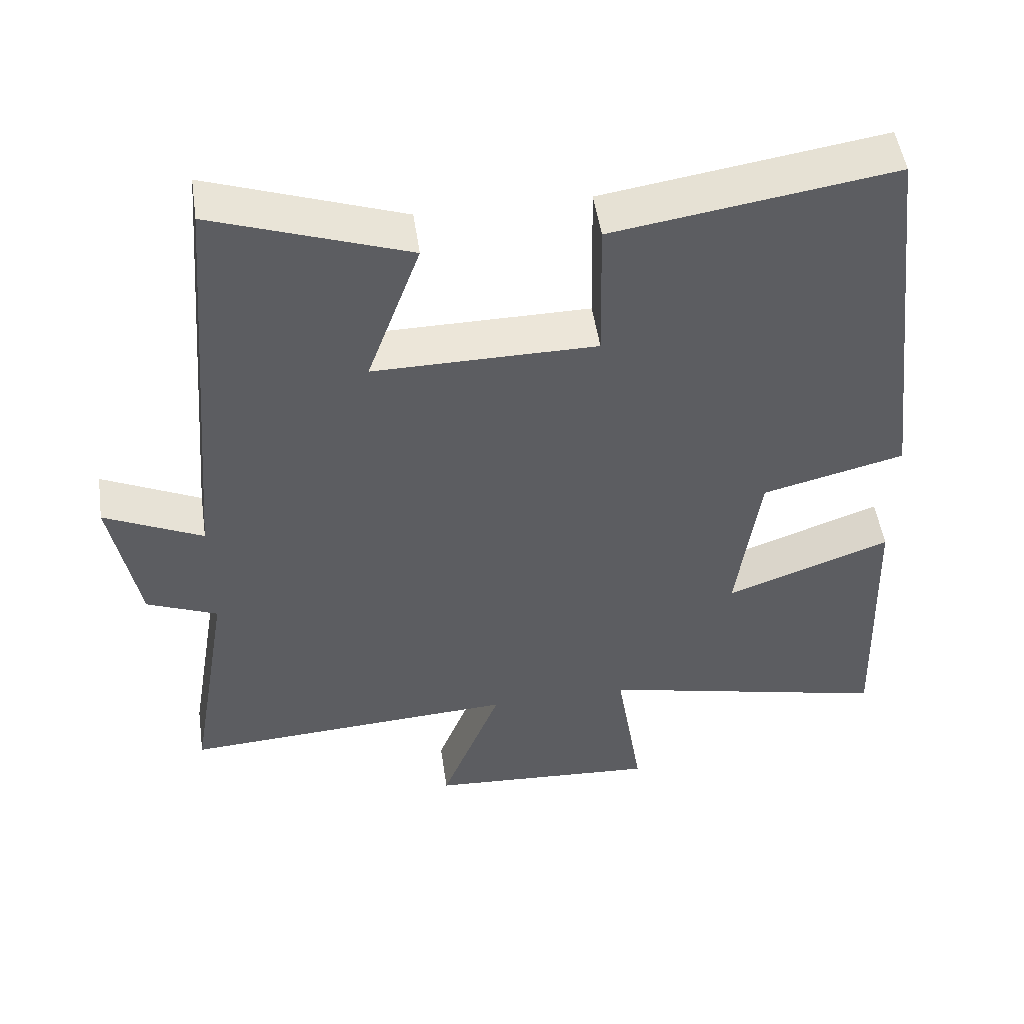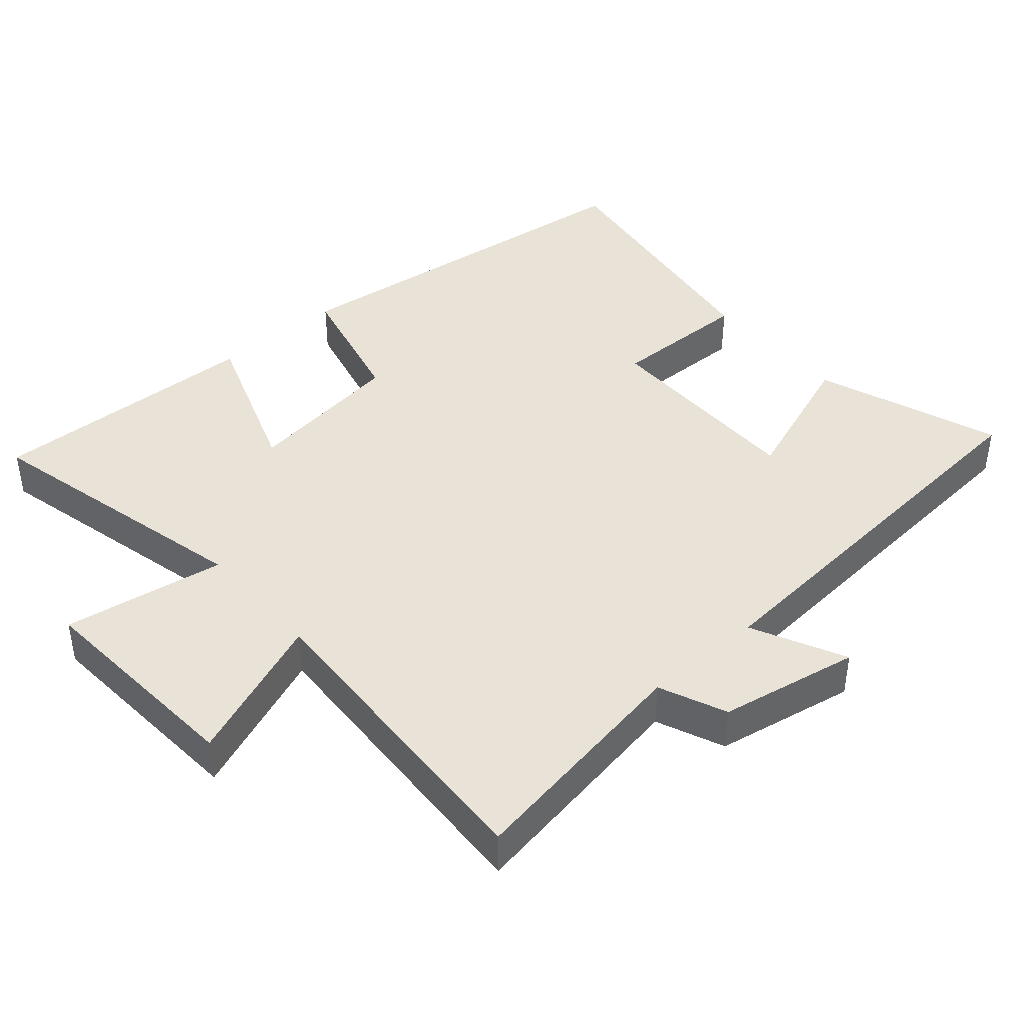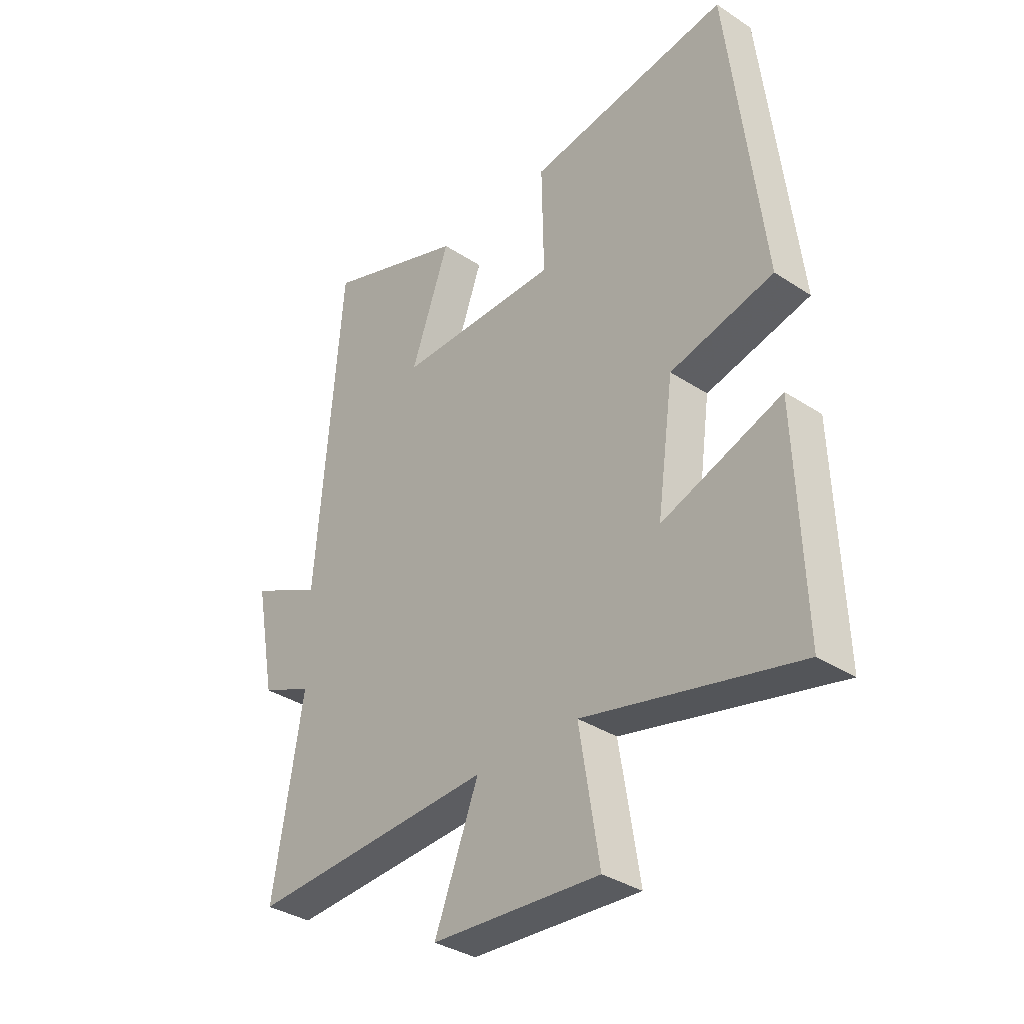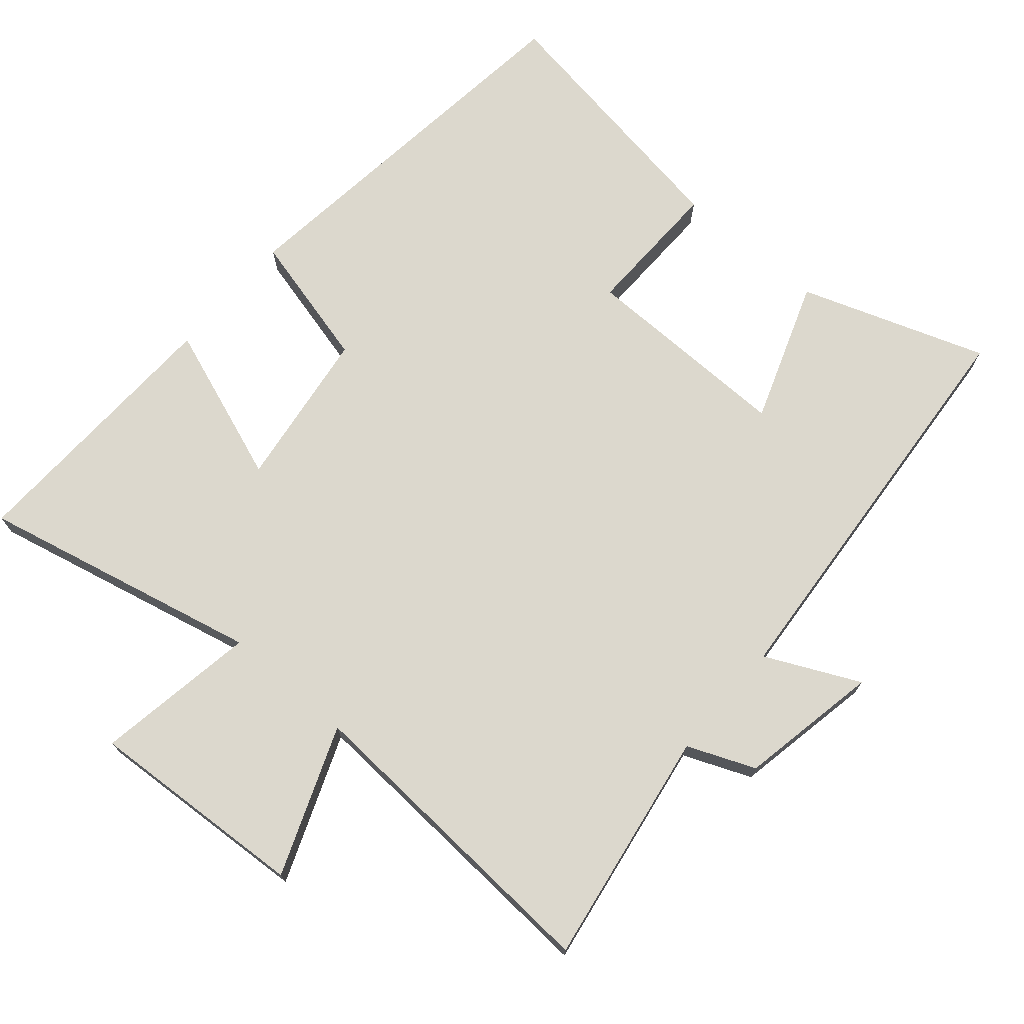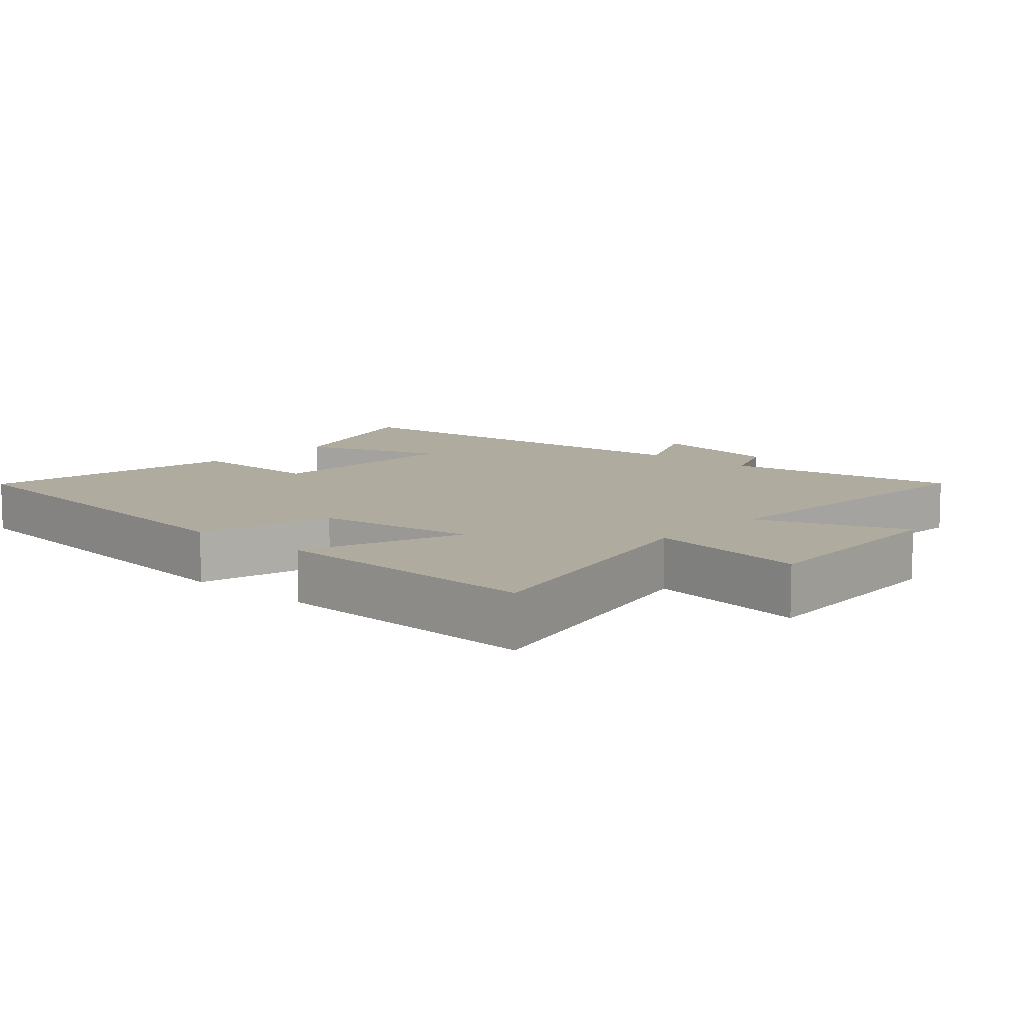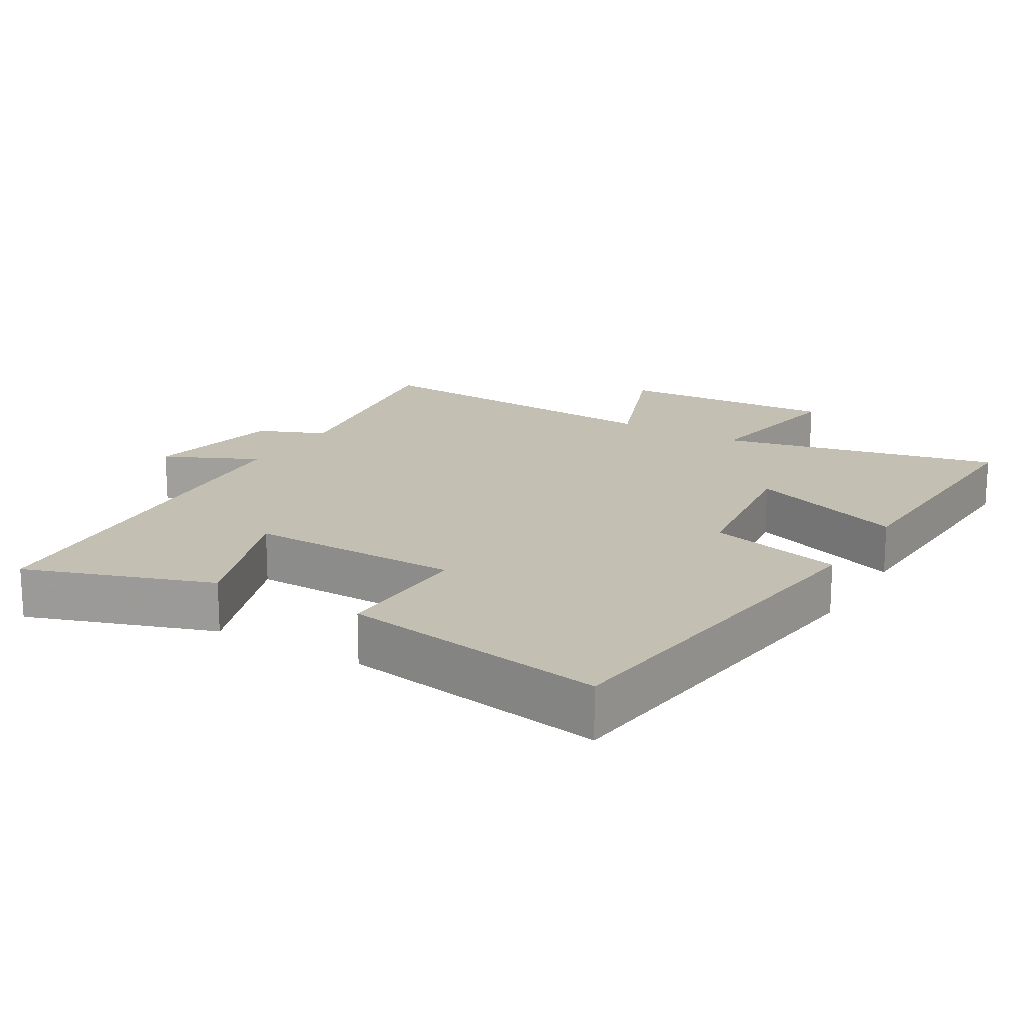
<metadata>
{"format":"obj","ext":"obj","renderer":"f3d","projection":"perspective","resolution":1024,"background":"white","views":[{"elev":50.5,"azim":-8.3,"up":"+Z"},{"elev":41.8,"azim":-131.1,"up":"+Y"},{"elev":-35.0,"azim":48.8,"up":"+Z"},{"elev":72.6,"azim":-139.2,"up":"+Y"},{"elev":9.7,"azim":132.1,"up":"+Y"},{"elev":17.7,"azim":31.1,"up":"+Y"}]}
</metadata>
<code>
v 0.434 0.07 0.559
v 0.5 0.07 0.001
v 0.303 0.07 -0.048
v 0.271 0.07 -0.28
v 0.5 0.07 -0.197
v 0.514 0.07 -0.594
v 0.107 0.07 -0.5
v 0.145 0.07 -0.735
v -0.175 0.07 -0.715
v -0.091 0.07 -0.5
v -0.557 0.07 -0.527
v -0.5 0.07 -0.184
v -0.598 0.07 -0.143
v -0.636 0.07 0.061
v -0.5 0.07 -0.004
v -0.451 0.07 0.595
v -0.182 0.07 0.5
v -0.256 0.07 0.295
v 0.052 0.07 0.297
v 0.048 0.07 0.5
v 0.434 0 0.559
v 0.5 0 0.001
v 0.303 0 -0.048
v 0.271 0 -0.28
v 0.5 0 -0.197
v 0.514 0 -0.594
v 0.107 0 -0.5
v 0.145 0 -0.735
v -0.175 0 -0.715
v -0.091 0 -0.5
v -0.557 0 -0.527
v -0.5 0 -0.184
v -0.598 0 -0.143
v -0.636 0 0.061
v -0.5 0 -0.004
v -0.451 0 0.595
v -0.182 0 0.5
v -0.256 0 0.295
v 0.052 0 0.297
v 0.048 0 0.5
f 19 20 1 2
f 18 19 2 3
f 15 16 17 18
f 15 18 3 4
f 12 13 14 15
f 12 15 4
f 10 11 12 4
f 7 8 9 10
f 7 10 4 5
f 5 6 7
f 22 21 40 39
f 23 22 39 38
f 38 37 36 35
f 24 23 38 35
f 35 34 33 32
f 24 35 32
f 24 32 31 30
f 30 29 28 27
f 25 24 30 27
f 27 26 25
f 1 21 22 2
f 2 22 23 3
f 3 23 24 4
f 4 24 25 5
f 5 25 26 6
f 6 26 27 7
f 7 27 28 8
f 8 28 29 9
f 9 29 30 10
f 10 30 31 11
f 11 31 32 12
f 12 32 33 13
f 13 33 34 14
f 14 34 35 15
f 15 35 36 16
f 16 36 37 17
f 17 37 38 18
f 18 38 39 19
f 19 39 40 20
f 20 40 21 1

</code>
